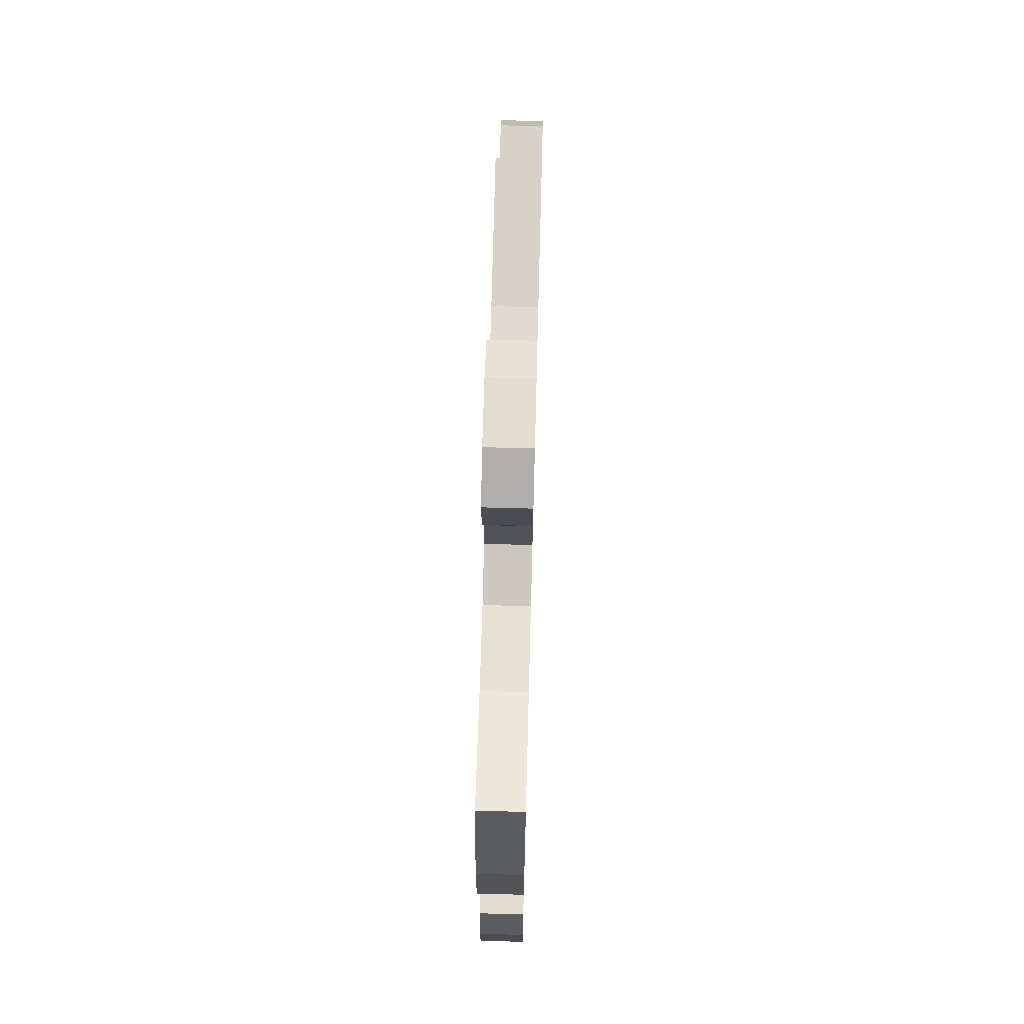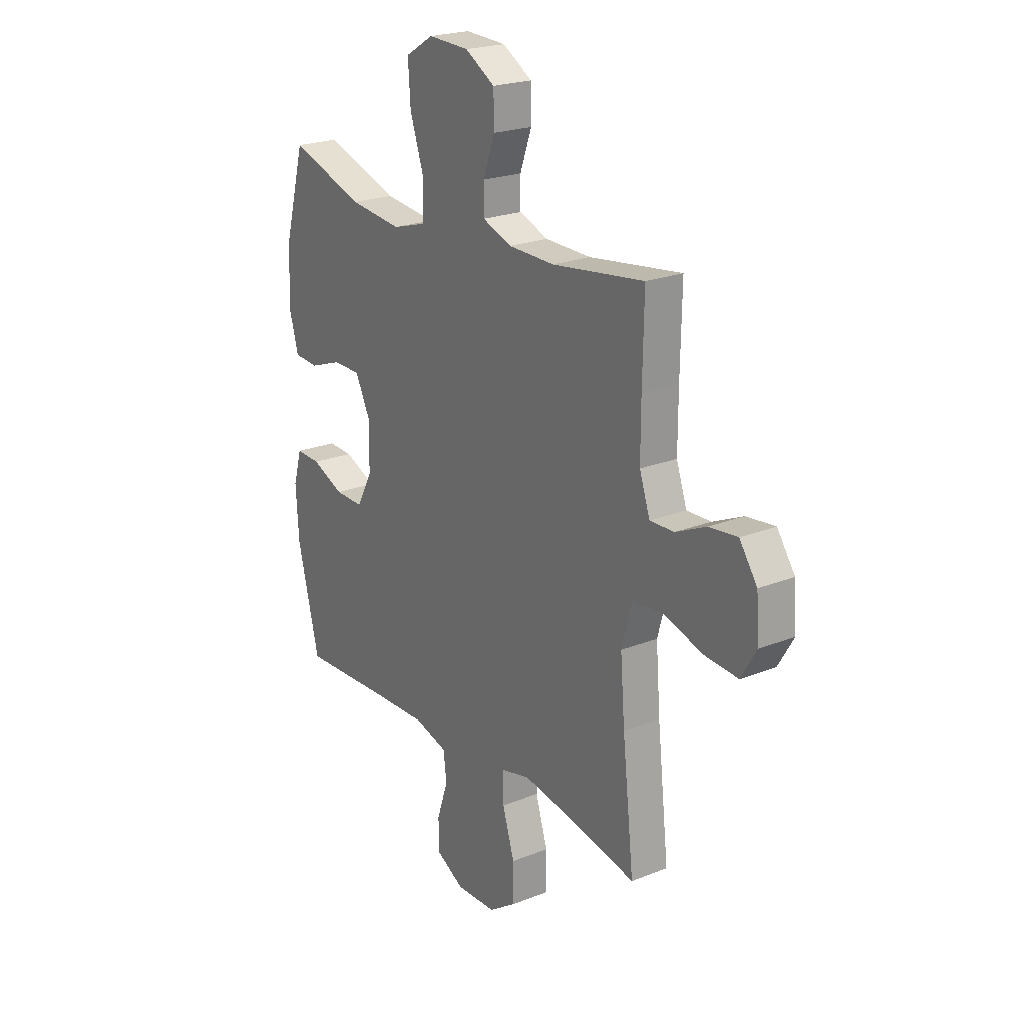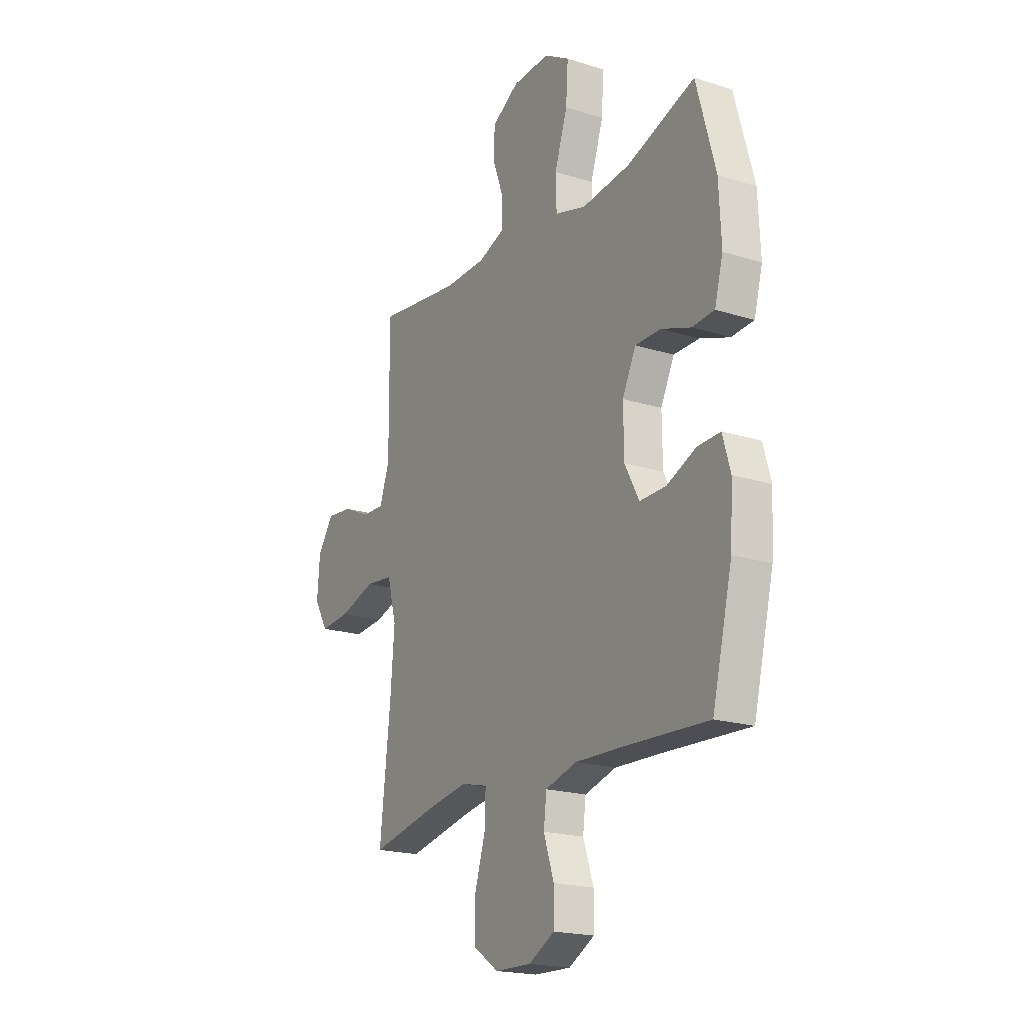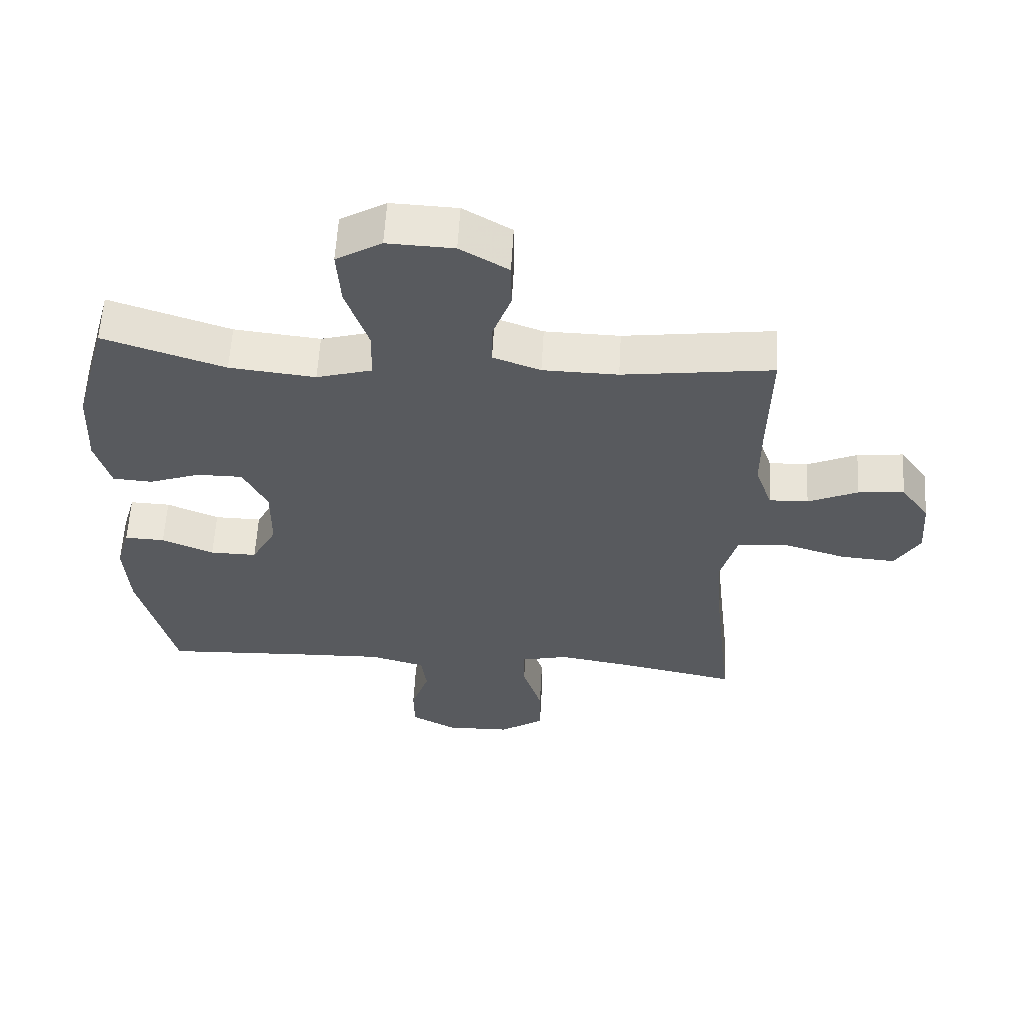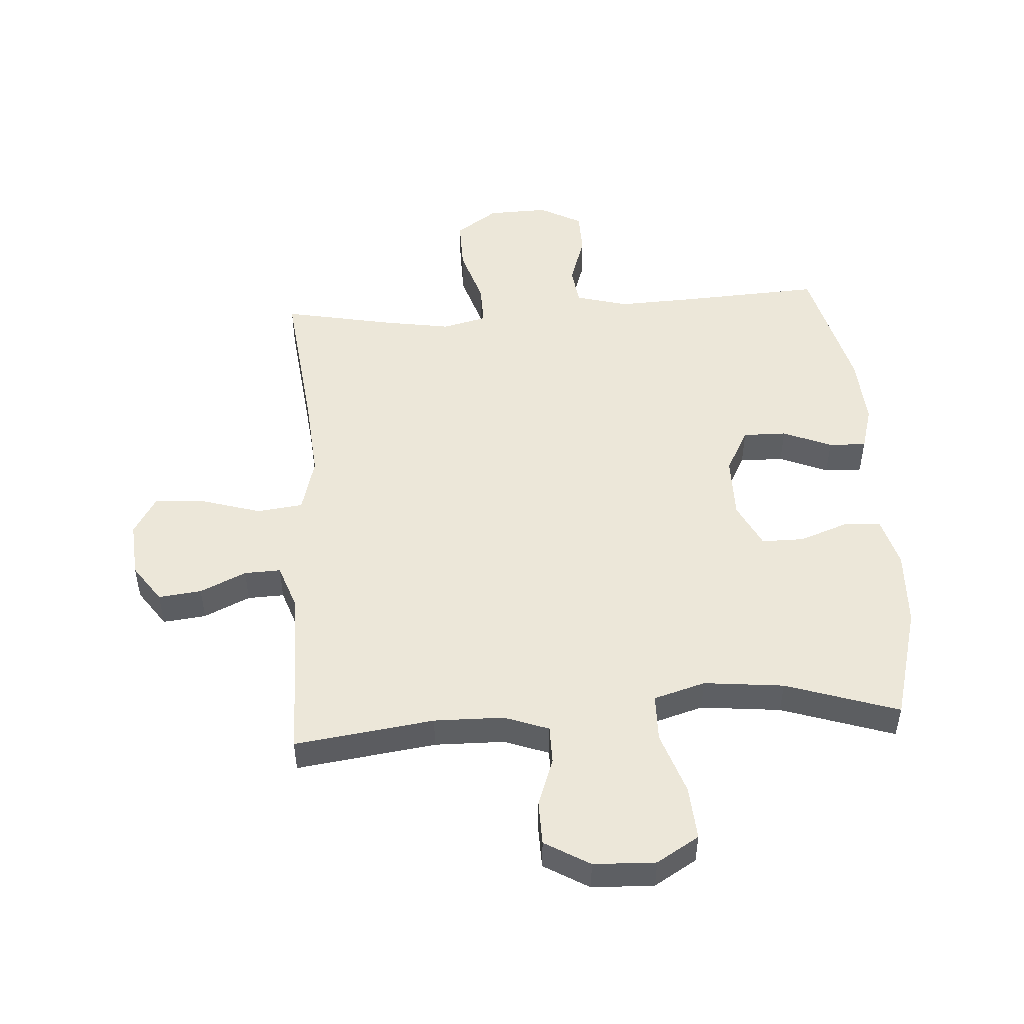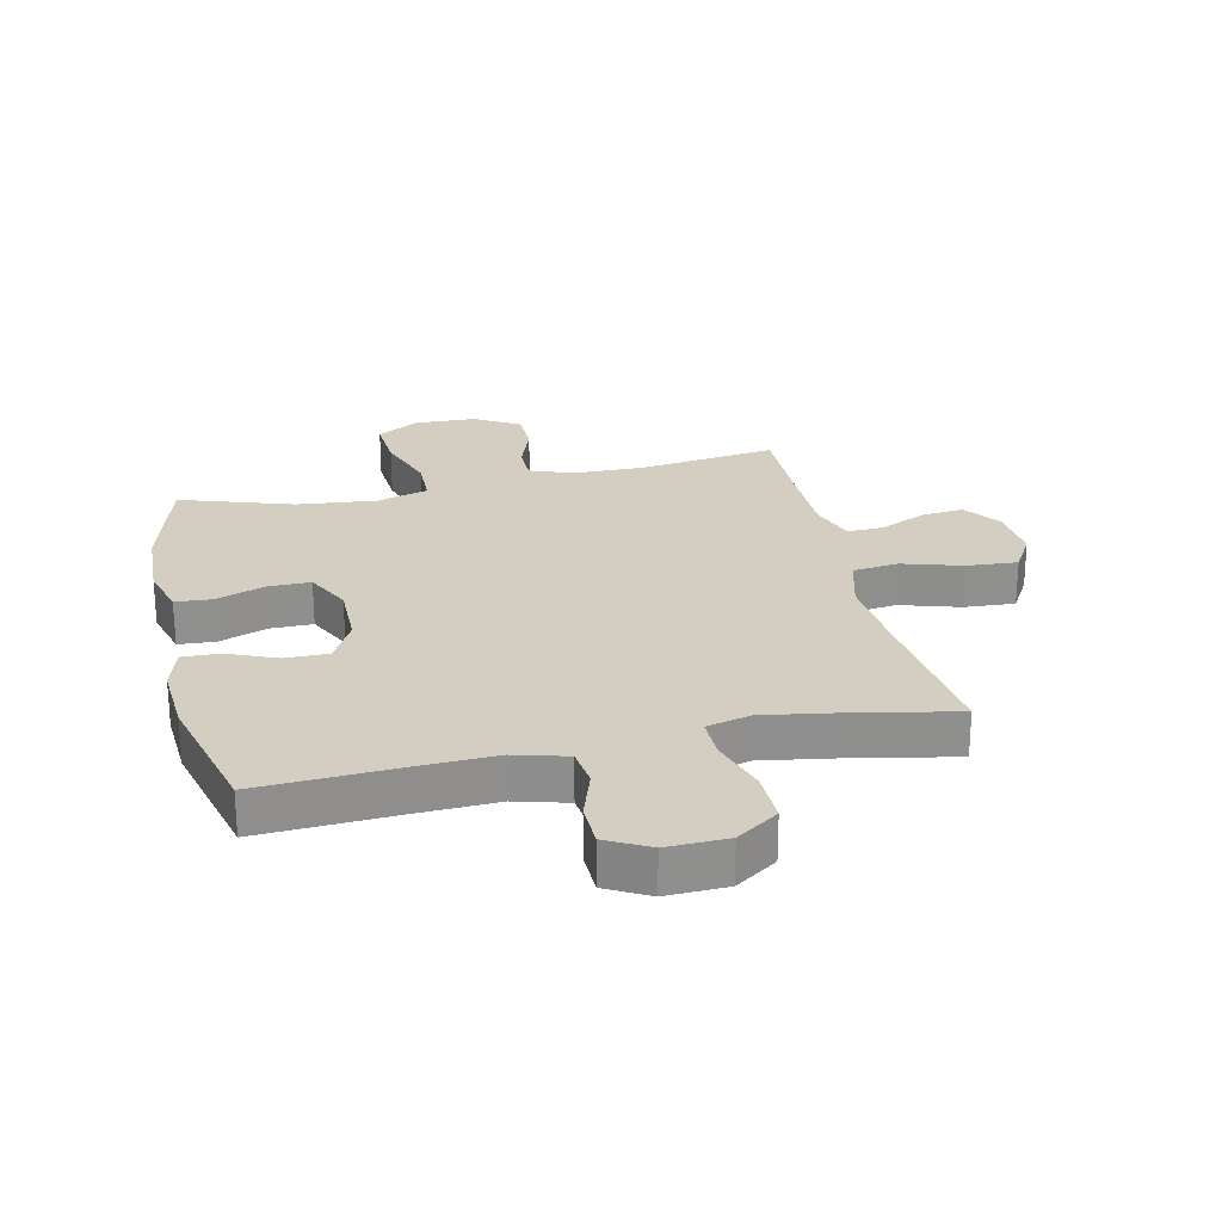
<metadata>
{"format":"obj","ext":"obj","renderer":"f3d","projection":"perspective","resolution":1024,"background":"white","views":[{"elev":70.8,"azim":91.5,"up":"+Z"},{"elev":22.4,"azim":-124.5,"up":"+Z"},{"elev":-19.9,"azim":59.9,"up":"+Z"},{"elev":59.2,"azim":-176.7,"up":"+Z"},{"elev":49.6,"azim":-3.9,"up":"+Y"},{"elev":24.9,"azim":167.2,"up":"+Y"}]}
</metadata>
<code>
v -0.5 0.07 -0.5
v -0.471 0.07 -0.242
v -0.46 0.07 -0.105
v -0.485 0.07 -0.013
v -0.561 0.07 -0.004
v -0.659 0.07 -0.034
v -0.743 0.07 -0.04
v -0.781 0.07 0.024
v -0.774 0.07 0.116
v -0.73 0.07 0.179
v -0.659 0.07 0.171
v -0.583 0.07 0.136
v -0.523 0.07 0.134
v -0.497 0.07 0.209
v -0.497 0.07 0.328
v -0.5 0.07 0.5
v -0.27 0.07 0.469
v -0.155 0.07 0.471
v -0.082 0.07 0.498
v -0.082 0.07 0.561
v -0.111 0.07 0.641
v -0.11 0.07 0.714
v -0.036 0.07 0.758
v 0.066 0.07 0.762
v 0.136 0.07 0.72
v 0.13 0.07 0.631
v 0.095 0.07 0.527
v 0.097 0.07 0.449
v 0.182 0.07 0.424
v 0.314 0.07 0.438
v 0.5 0.07 0.5
v 0.552 0.07 0.311
v 0.558 0.07 0.184
v 0.535 0.07 0.101
v 0.474 0.07 0.097
v 0.394 0.07 0.126
v 0.324 0.07 0.126
v 0.287 0.07 0.051
v 0.288 0.07 -0.054
v 0.327 0.07 -0.127
v 0.399 0.07 -0.126
v 0.479 0.07 -0.092
v 0.541 0.07 -0.09
v 0.562 0.07 -0.163
v 0.555 0.07 -0.279
v 0.5 0.07 -0.5
v 0.271 0.07 -0.488
v 0.141 0.07 -0.483
v 0.055 0.07 -0.507
v 0.047 0.07 -0.571
v 0.075 0.07 -0.654
v 0.074 0.07 -0.726
v 0.004 0.07 -0.764
v -0.096 0.07 -0.761
v -0.165 0.07 -0.714
v -0.164 0.07 -0.628
v -0.134 0.07 -0.532
v -0.133 0.07 -0.463
v -0.206 0.07 -0.445
v -0.321 0.07 -0.464
v -0.5 0 -0.5
v -0.471 0 -0.242
v -0.46 0 -0.105
v -0.485 0 -0.013
v -0.561 0 -0.004
v -0.659 0 -0.034
v -0.743 0 -0.04
v -0.781 0 0.024
v -0.774 0 0.116
v -0.73 0 0.179
v -0.659 0 0.171
v -0.583 0 0.136
v -0.523 0 0.134
v -0.497 0 0.209
v -0.497 0 0.328
v -0.5 0 0.5
v -0.27 0 0.469
v -0.155 0 0.471
v -0.082 0 0.498
v -0.082 0 0.561
v -0.111 0 0.641
v -0.11 0 0.714
v -0.036 0 0.758
v 0.066 0 0.762
v 0.136 0 0.72
v 0.13 0 0.631
v 0.095 0 0.527
v 0.097 0 0.449
v 0.182 0 0.424
v 0.314 0 0.438
v 0.5 0 0.5
v 0.552 0 0.311
v 0.558 0 0.184
v 0.535 0 0.101
v 0.474 0 0.097
v 0.394 0 0.126
v 0.324 0 0.126
v 0.287 0 0.051
v 0.288 0 -0.054
v 0.327 0 -0.127
v 0.399 0 -0.126
v 0.479 0 -0.092
v 0.541 0 -0.09
v 0.562 0 -0.163
v 0.555 0 -0.279
v 0.5 0 -0.5
v 0.271 0 -0.488
v 0.141 0 -0.483
v 0.055 0 -0.507
v 0.047 0 -0.571
v 0.075 0 -0.654
v 0.074 0 -0.726
v 0.004 0 -0.764
v -0.096 0 -0.761
v -0.165 0 -0.714
v -0.164 0 -0.628
v -0.134 0 -0.532
v -0.133 0 -0.463
v -0.206 0 -0.445
v -0.321 0 -0.464
f 55 56 57
f 54 55 57
f 53 54 57
f 52 53 57
f 51 52 57
f 50 51 57
f 49 50 57 58
f 48 49 58 59
f 45 46 47
f 44 45 47
f 43 44 47
f 42 43 47
f 41 42 47
f 47 48 59
f 41 47 59
f 40 41 59
f 34 35 36
f 33 34 36
f 32 33 36
f 31 32 36
f 30 31 36
f 29 30 36 37
f 28 29 37 38
f 25 26 27
f 24 25 27
f 23 24 27
f 22 23 27
f 21 22 27
f 20 21 27
f 19 20 27 28
f 28 38 39
f 19 28 39
f 18 19 39
f 15 16 17
f 40 59 60
f 39 40 60
f 18 39 60
f 17 18 60
f 15 17 60
f 14 15 60
f 10 11 12
f 9 10 12
f 8 9 12
f 7 8 12
f 6 7 12
f 5 6 12
f 60 1 2
f 60 2 3
f 60 3 4
f 14 60 4
f 13 14 4
f 4 5 12 13
f 117 116 115
f 117 115 114
f 117 114 113
f 117 113 112
f 117 112 111
f 117 111 110
f 118 117 110 109
f 119 118 109 108
f 107 106 105
f 107 105 104
f 107 104 103
f 107 103 102
f 107 102 101
f 119 108 107
f 119 107 101
f 119 101 100
f 96 95 94
f 96 94 93
f 96 93 92
f 96 92 91
f 96 91 90
f 97 96 90 89
f 98 97 89 88
f 87 86 85
f 87 85 84
f 87 84 83
f 87 83 82
f 87 82 81
f 87 81 80
f 88 87 80 79
f 99 98 88
f 99 88 79
f 99 79 78
f 77 76 75
f 120 119 100
f 120 100 99
f 120 99 78
f 120 78 77
f 120 77 75
f 120 75 74
f 72 71 70
f 72 70 69
f 72 69 68
f 72 68 67
f 72 67 66
f 72 66 65
f 62 61 120
f 63 62 120
f 64 63 120
f 64 120 74
f 64 74 73
f 73 72 65 64
f 1 61 62 2
f 2 62 63 3
f 3 63 64 4
f 4 64 65 5
f 5 65 66 6
f 6 66 67 7
f 7 67 68 8
f 8 68 69 9
f 9 69 70 10
f 10 70 71 11
f 11 71 72 12
f 12 72 73 13
f 13 73 74 14
f 14 74 75 15
f 15 75 76 16
f 16 76 77 17
f 17 77 78 18
f 18 78 79 19
f 19 79 80 20
f 20 80 81 21
f 21 81 82 22
f 22 82 83 23
f 23 83 84 24
f 24 84 85 25
f 25 85 86 26
f 26 86 87 27
f 27 87 88 28
f 28 88 89 29
f 29 89 90 30
f 30 90 91 31
f 31 91 92 32
f 32 92 93 33
f 33 93 94 34
f 34 94 95 35
f 35 95 96 36
f 36 96 97 37
f 37 97 98 38
f 38 98 99 39
f 39 99 100 40
f 40 100 101 41
f 41 101 102 42
f 42 102 103 43
f 43 103 104 44
f 44 104 105 45
f 45 105 106 46
f 46 106 107 47
f 47 107 108 48
f 48 108 109 49
f 49 109 110 50
f 50 110 111 51
f 51 111 112 52
f 52 112 113 53
f 53 113 114 54
f 54 114 115 55
f 55 115 116 56
f 56 116 117 57
f 57 117 118 58
f 58 118 119 59
f 59 119 120 60
f 60 120 61 1

</code>
